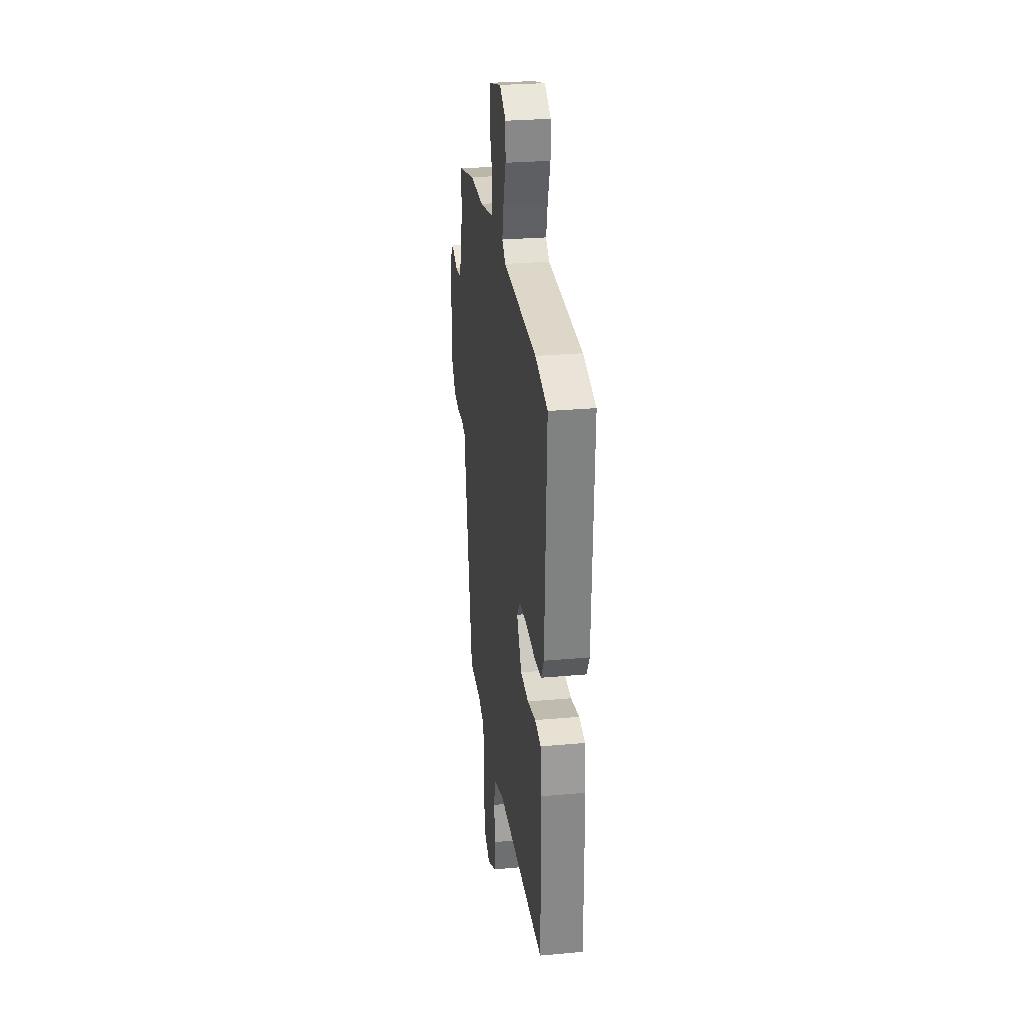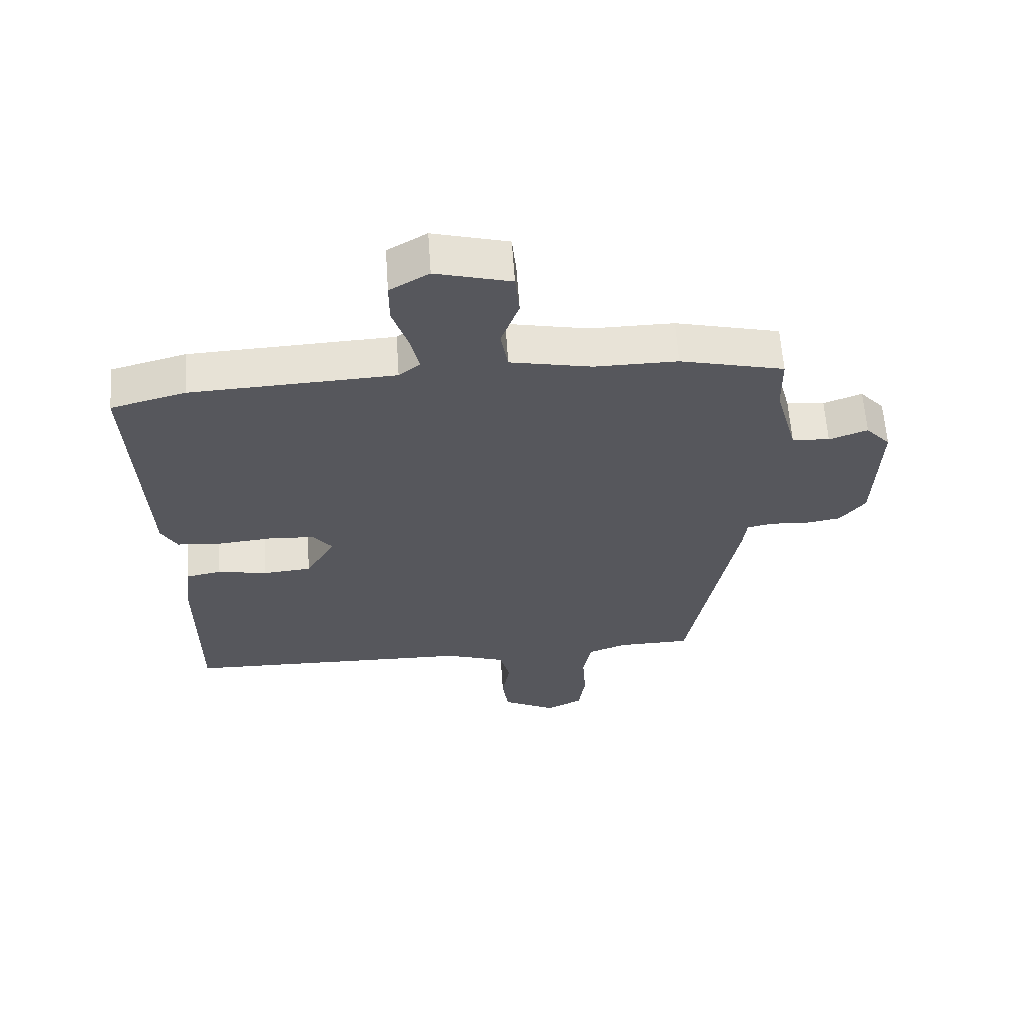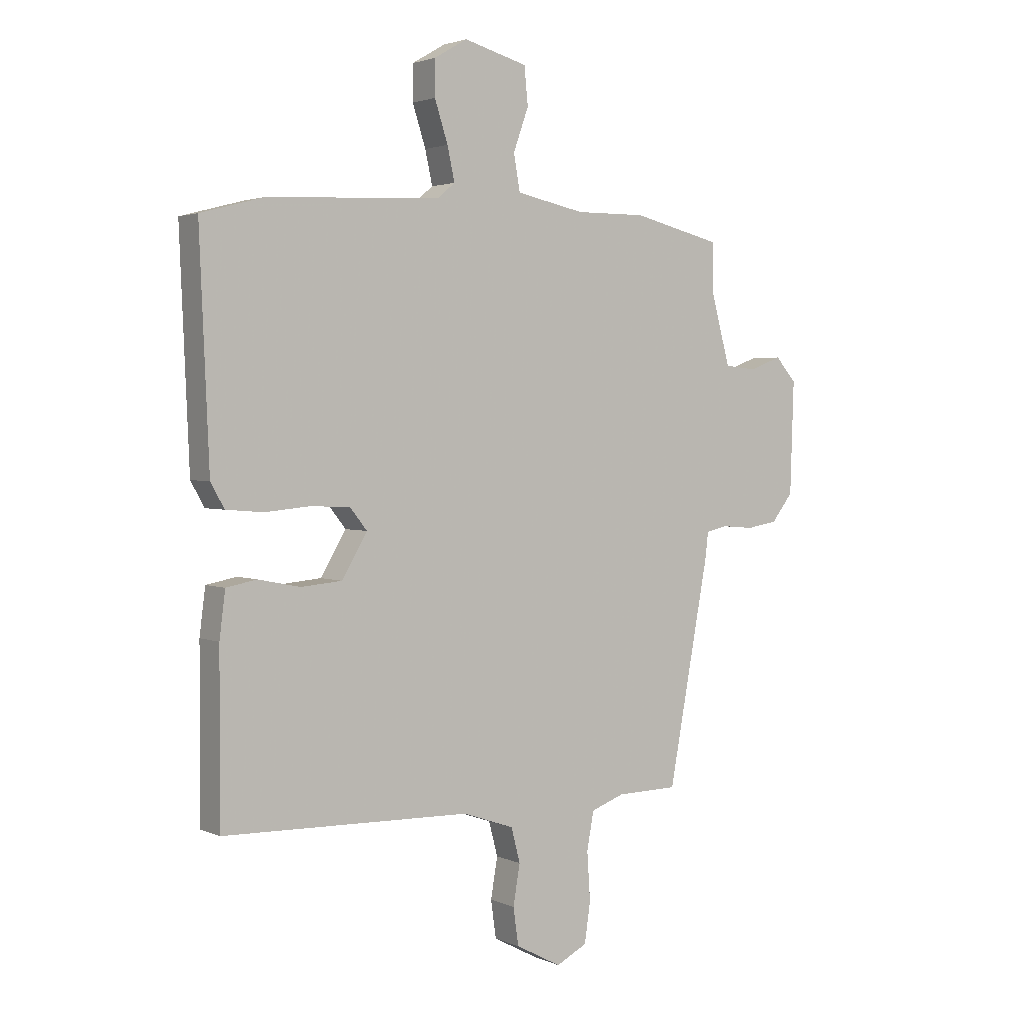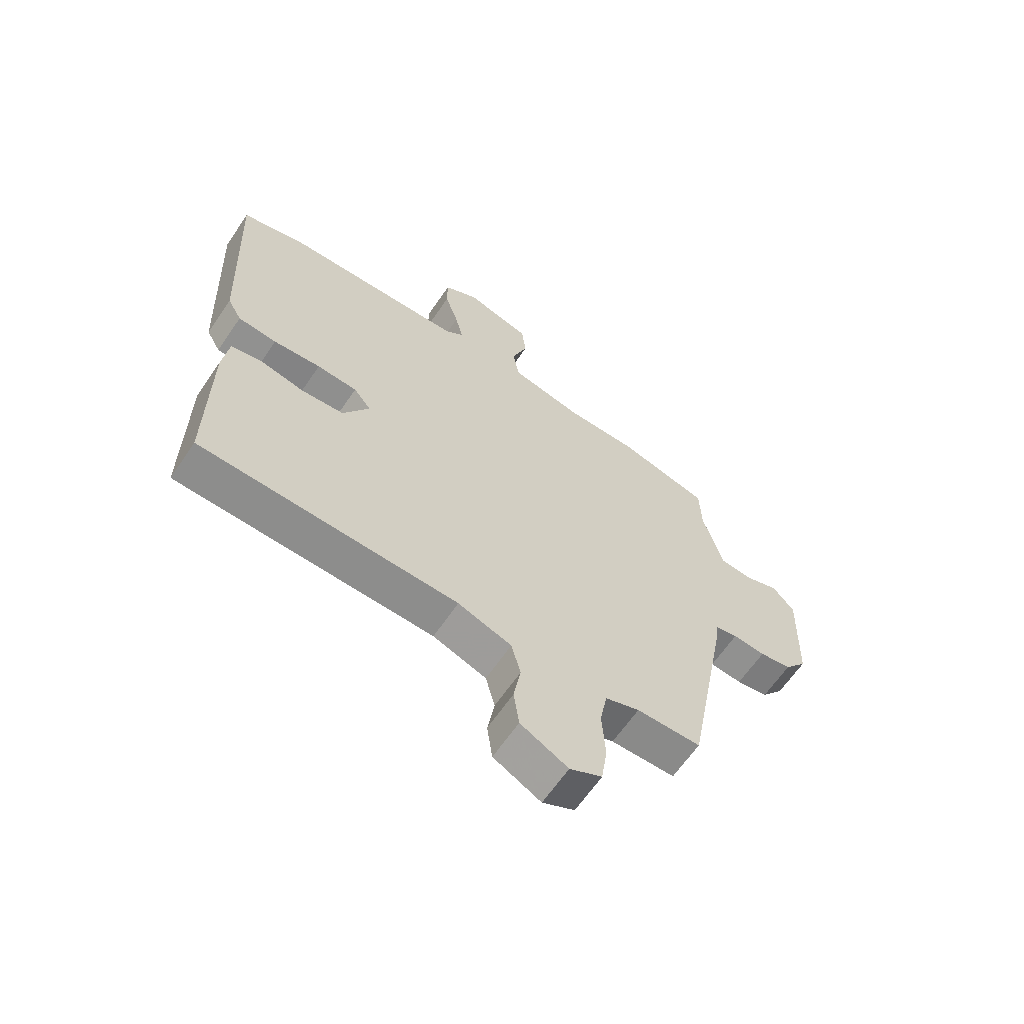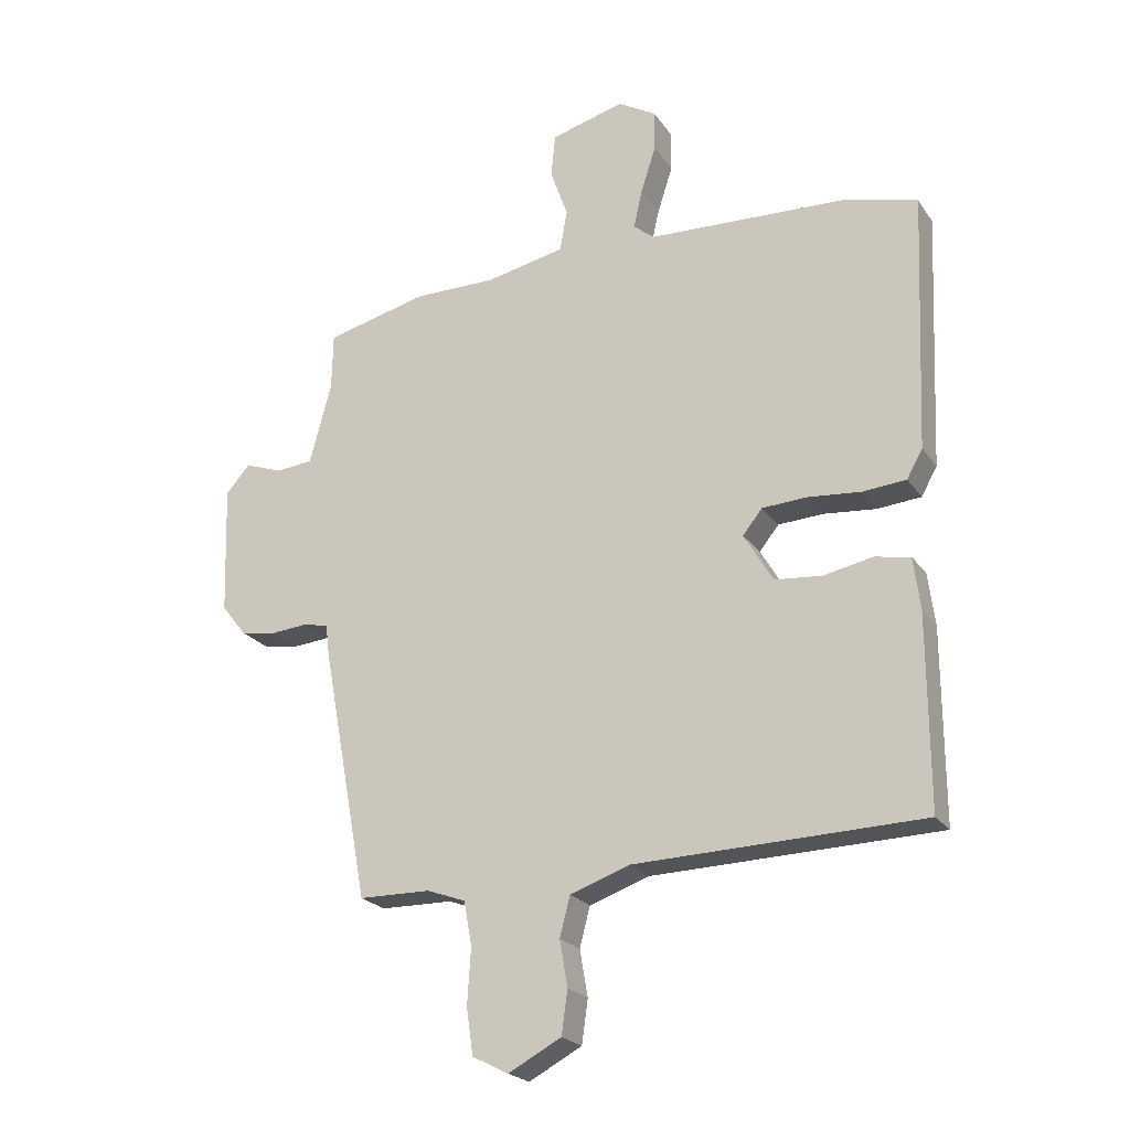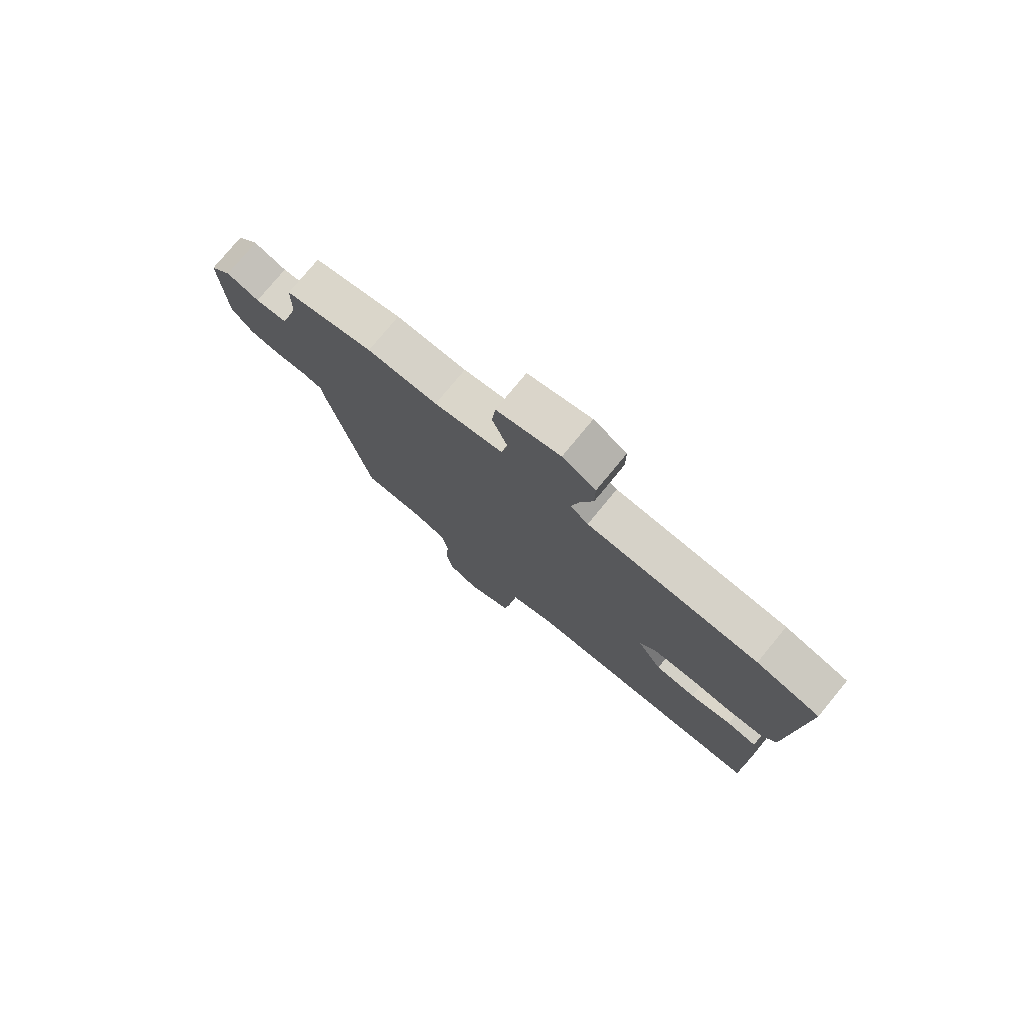
<metadata>
{"format":"obj","ext":"obj","renderer":"f3d","projection":"perspective","resolution":1024,"background":"white","views":[{"elev":27.7,"azim":82.2,"up":"+Z"},{"elev":62.0,"azim":176.1,"up":"+Z"},{"elev":2.6,"azim":145.3,"up":"+Z"},{"elev":-63.8,"azim":145.8,"up":"+Z"},{"elev":-22.6,"azim":25.6,"up":"+Z"},{"elev":77.3,"azim":39.5,"up":"+Z"}]}
</metadata>
<code>
v -0.437 0.07 -0.509
v -0.514 0.07 -0.092
v -0.52 0.07 -0.041
v -0.562 0.07 -0.032
v -0.622 0.07 -0.037
v -0.681 0.07 -0.027
v -0.722 0.07 0.025
v -0.729 0.07 0.238
v -0.689 0.07 0.283
v -0.627 0.07 0.26
v -0.566 0.07 0.266
v -0.53 0.07 0.399
v -0.528 0.07 0.493
v -0.36 0.07 0.534
v -0.226 0.07 0.533
v -0.095 0.07 0.56
v -0.083 0.07 0.628
v -0.112 0.07 0.709
v -0.105 0.07 0.78
v 0.016 0.07 0.813
v 0.079 0.07 0.776
v 0.079 0.07 0.709
v 0.054 0.07 0.632
v 0.04 0.07 0.569
v 0.074 0.07 0.541
v 0.402 0.07 0.526
v 0.523 0.07 0.494
v 0.505 0.07 0.071
v 0.479 0.07 0.025
v 0.408 0.07 0.019
v 0.321 0.07 0.027
v 0.247 0.07 0.023
v 0.215 0.07 -0.017
v 0.263 0.07 -0.098
v 0.341 0.07 -0.105
v 0.421 0.07 -0.089
v 0.479 0.07 -0.1
v 0.49 0.07 -0.186
v 0.491 0.07 -0.499
v 0.02 0.07 -0.511
v -0.078 0.07 -0.545
v -0.095 0.07 -0.61
v -0.082 0.07 -0.686
v -0.092 0.07 -0.757
v -0.179 0.07 -0.803
v -0.238 0.07 -0.773
v -0.249 0.07 -0.697
v -0.243 0.07 -0.606
v -0.256 0.07 -0.534
v -0.319 0.07 -0.511
v -0.437 0 -0.509
v -0.514 0 -0.092
v -0.52 0 -0.041
v -0.562 0 -0.032
v -0.622 0 -0.037
v -0.681 0 -0.027
v -0.722 0 0.025
v -0.729 0 0.238
v -0.689 0 0.283
v -0.627 0 0.26
v -0.566 0 0.266
v -0.53 0 0.399
v -0.528 0 0.493
v -0.36 0 0.534
v -0.226 0 0.533
v -0.095 0 0.56
v -0.083 0 0.628
v -0.112 0 0.709
v -0.105 0 0.78
v 0.016 0 0.813
v 0.079 0 0.776
v 0.079 0 0.709
v 0.054 0 0.632
v 0.04 0 0.569
v 0.074 0 0.541
v 0.402 0 0.526
v 0.523 0 0.494
v 0.505 0 0.071
v 0.479 0 0.025
v 0.408 0 0.019
v 0.321 0 0.027
v 0.247 0 0.023
v 0.215 0 -0.017
v 0.263 0 -0.098
v 0.341 0 -0.105
v 0.421 0 -0.089
v 0.479 0 -0.1
v 0.49 0 -0.186
v 0.491 0 -0.499
v 0.02 0 -0.511
v -0.078 0 -0.545
v -0.095 0 -0.61
v -0.082 0 -0.686
v -0.092 0 -0.757
v -0.179 0 -0.803
v -0.238 0 -0.773
v -0.249 0 -0.697
v -0.243 0 -0.606
v -0.256 0 -0.534
v -0.319 0 -0.511
f 45 46 47 48
f 45 48 49
f 42 43 44 45
f 41 42 45 49
f 40 41 49 50
f 35 36 37 38
f 34 35 38 39
f 33 34 39 40
f 28 29 30 31
f 28 31 32
f 25 26 27 28
f 24 25 28 32
f 20 21 22 23
f 20 23 24
f 17 18 19 20
f 16 17 20 24
f 15 16 24 32
f 12 13 14 15
f 11 12 15 32
f 7 8 9 10
f 4 5 6 7
f 3 4 7 10
f 50 1 2 3
f 33 40 50 3
f 11 32 33
f 3 10 11 33
f 98 97 96 95
f 99 98 95
f 95 94 93 92
f 99 95 92 91
f 100 99 91 90
f 88 87 86 85
f 89 88 85 84
f 90 89 84 83
f 81 80 79 78
f 82 81 78
f 78 77 76 75
f 82 78 75 74
f 73 72 71 70
f 74 73 70
f 70 69 68 67
f 74 70 67 66
f 82 74 66 65
f 65 64 63 62
f 82 65 62 61
f 60 59 58 57
f 57 56 55 54
f 60 57 54 53
f 53 52 51 100
f 53 100 90 83
f 83 82 61
f 83 61 60 53
f 1 51 52 2
f 2 52 53 3
f 3 53 54 4
f 4 54 55 5
f 5 55 56 6
f 6 56 57 7
f 7 57 58 8
f 8 58 59 9
f 9 59 60 10
f 10 60 61 11
f 11 61 62 12
f 12 62 63 13
f 13 63 64 14
f 14 64 65 15
f 15 65 66 16
f 16 66 67 17
f 17 67 68 18
f 18 68 69 19
f 19 69 70 20
f 20 70 71 21
f 21 71 72 22
f 22 72 73 23
f 23 73 74 24
f 24 74 75 25
f 25 75 76 26
f 26 76 77 27
f 27 77 78 28
f 28 78 79 29
f 29 79 80 30
f 30 80 81 31
f 31 81 82 32
f 32 82 83 33
f 33 83 84 34
f 34 84 85 35
f 35 85 86 36
f 36 86 87 37
f 37 87 88 38
f 38 88 89 39
f 39 89 90 40
f 40 90 91 41
f 41 91 92 42
f 42 92 93 43
f 43 93 94 44
f 44 94 95 45
f 45 95 96 46
f 46 96 97 47
f 47 97 98 48
f 48 98 99 49
f 49 99 100 50
f 50 100 51 1

</code>
